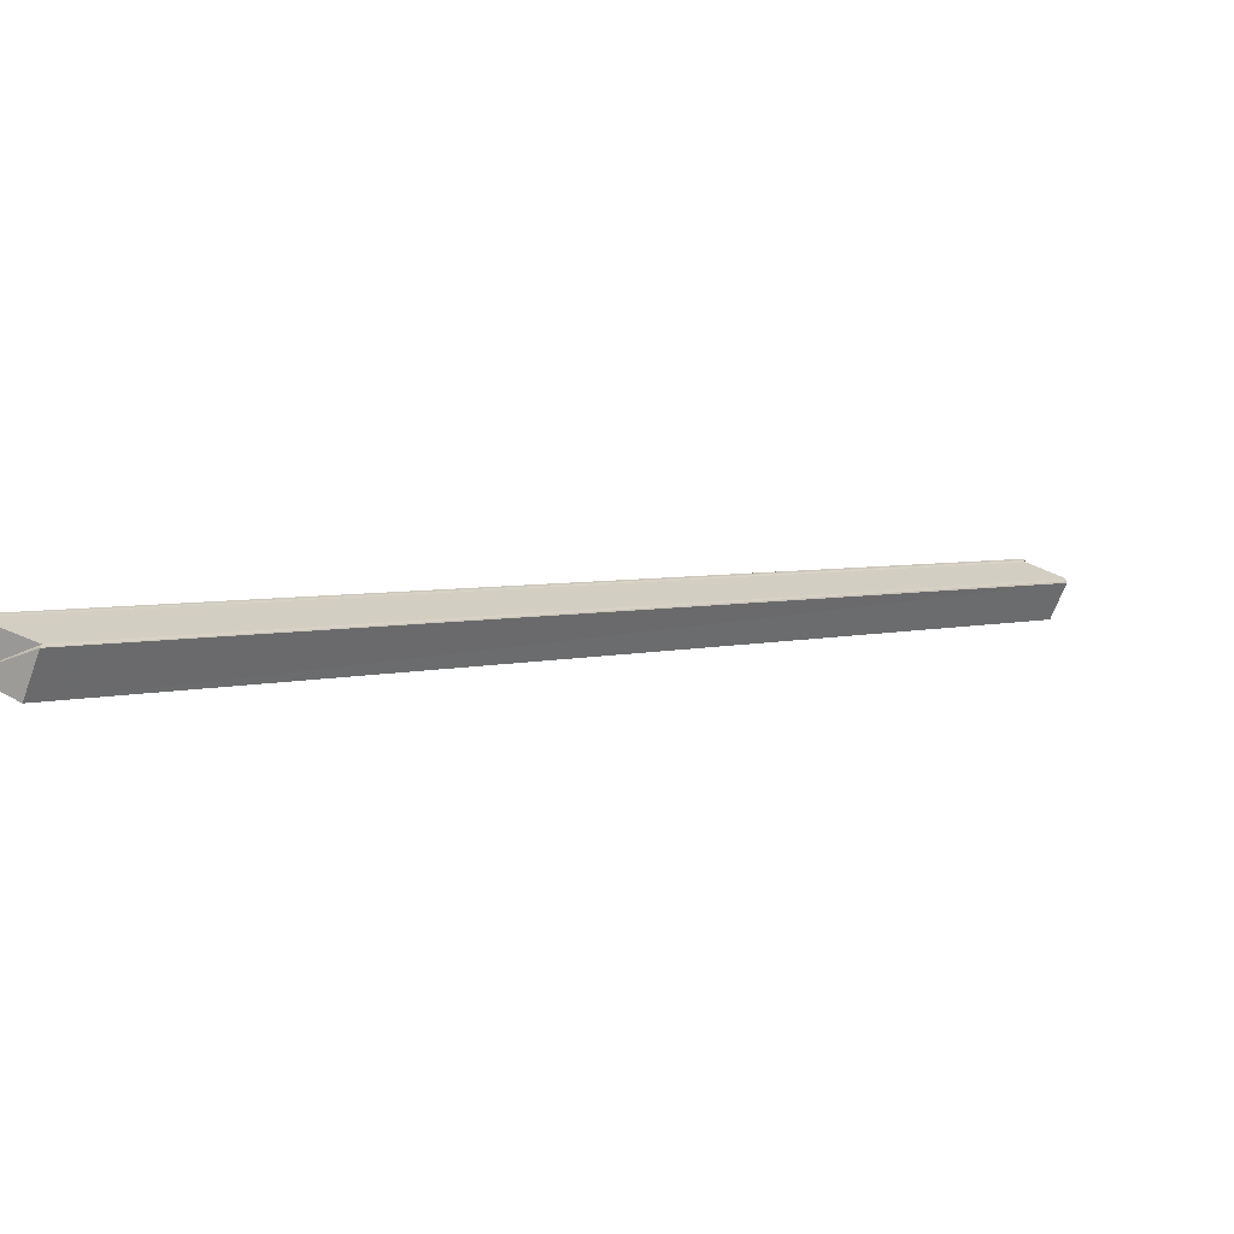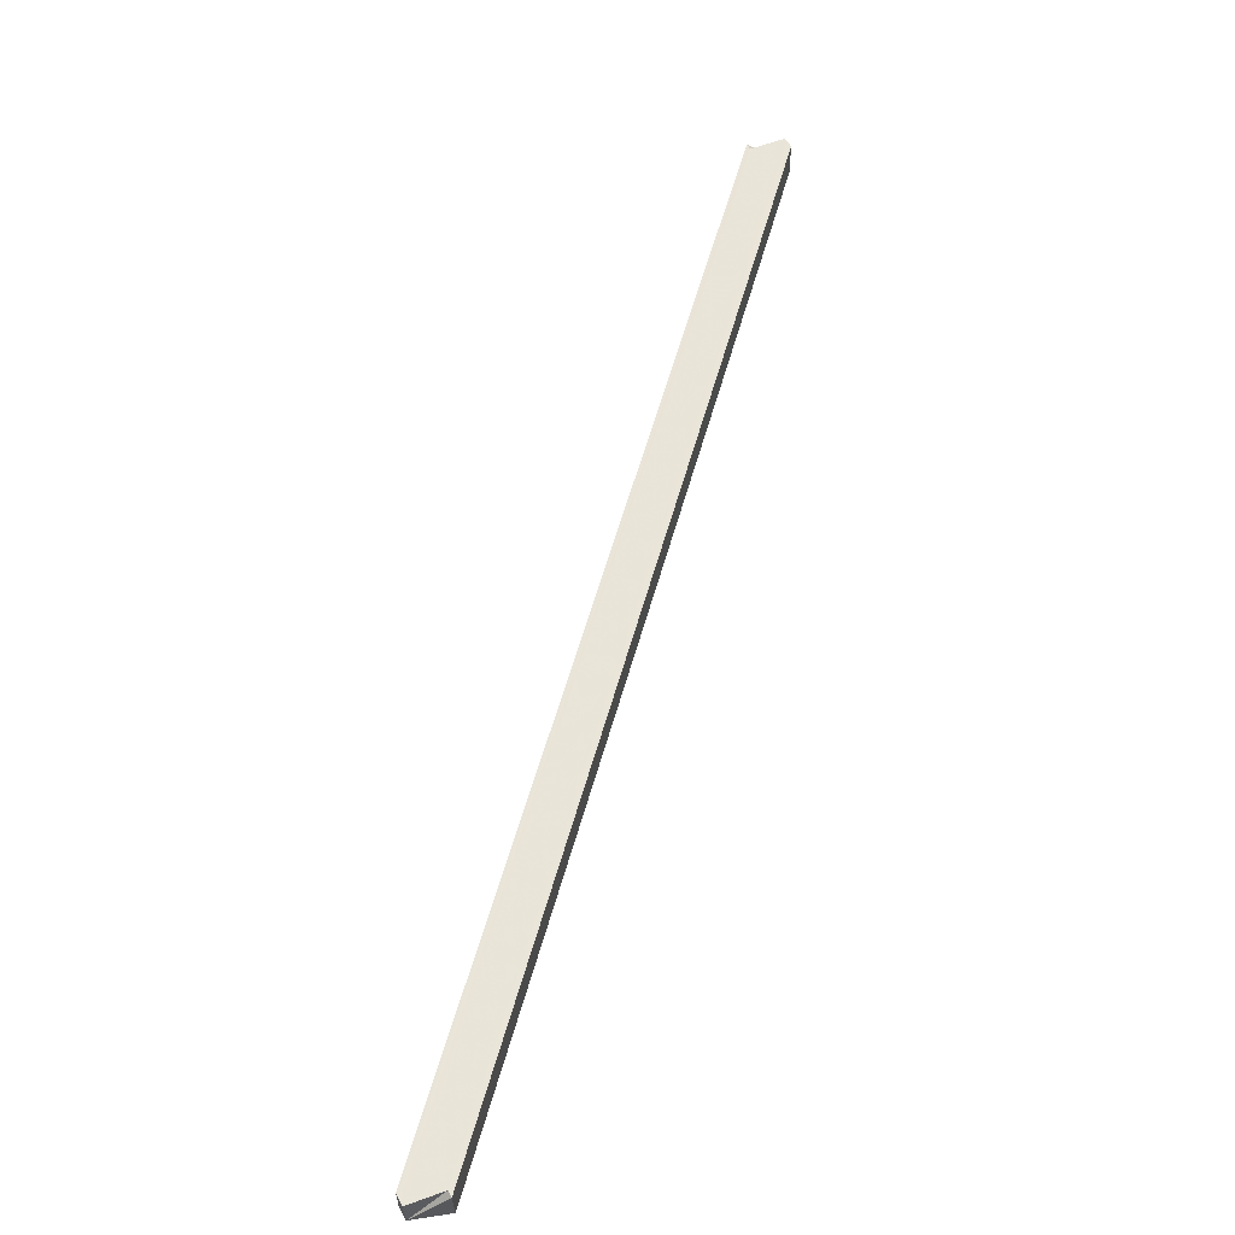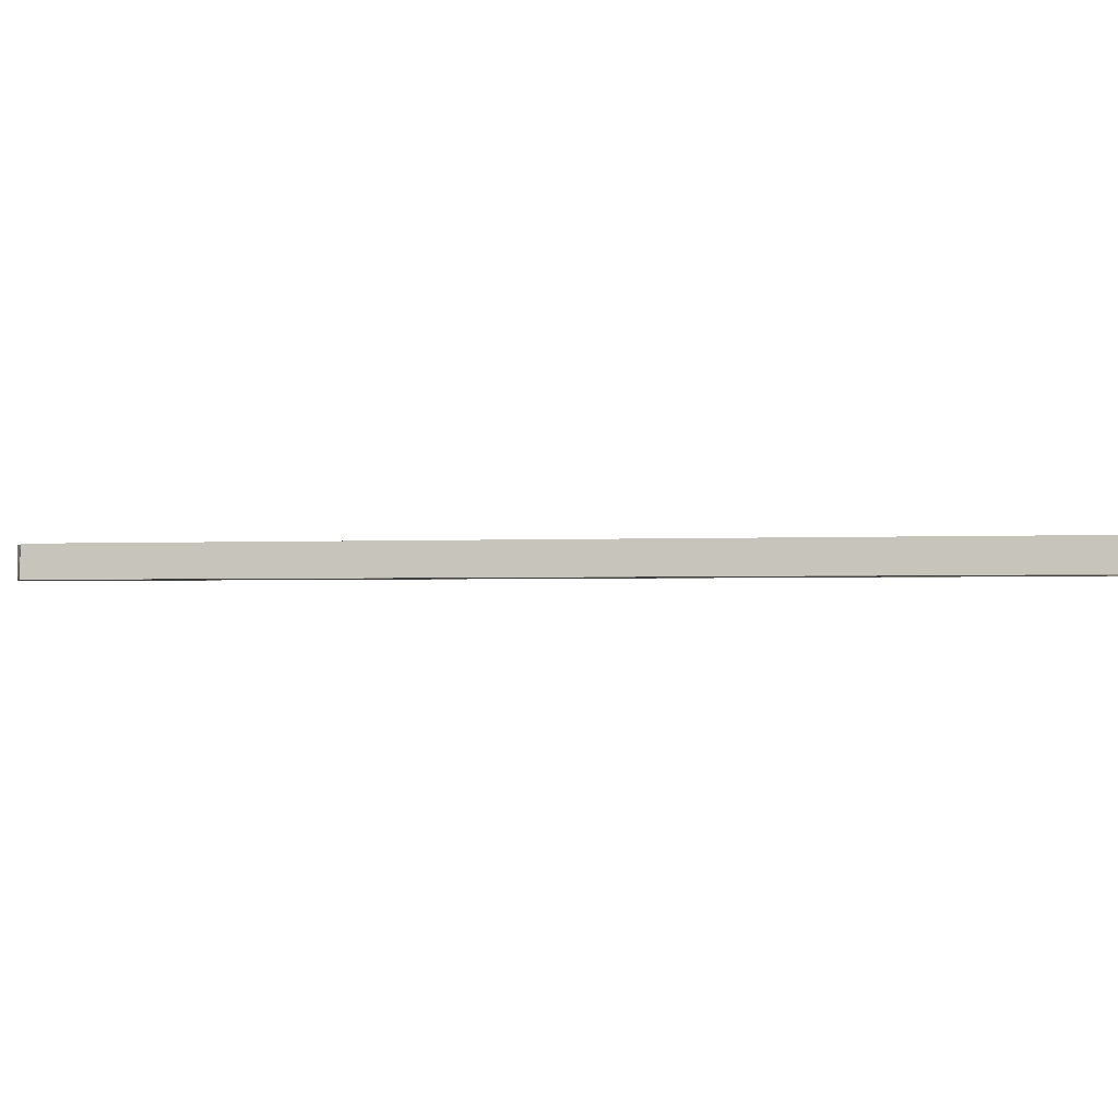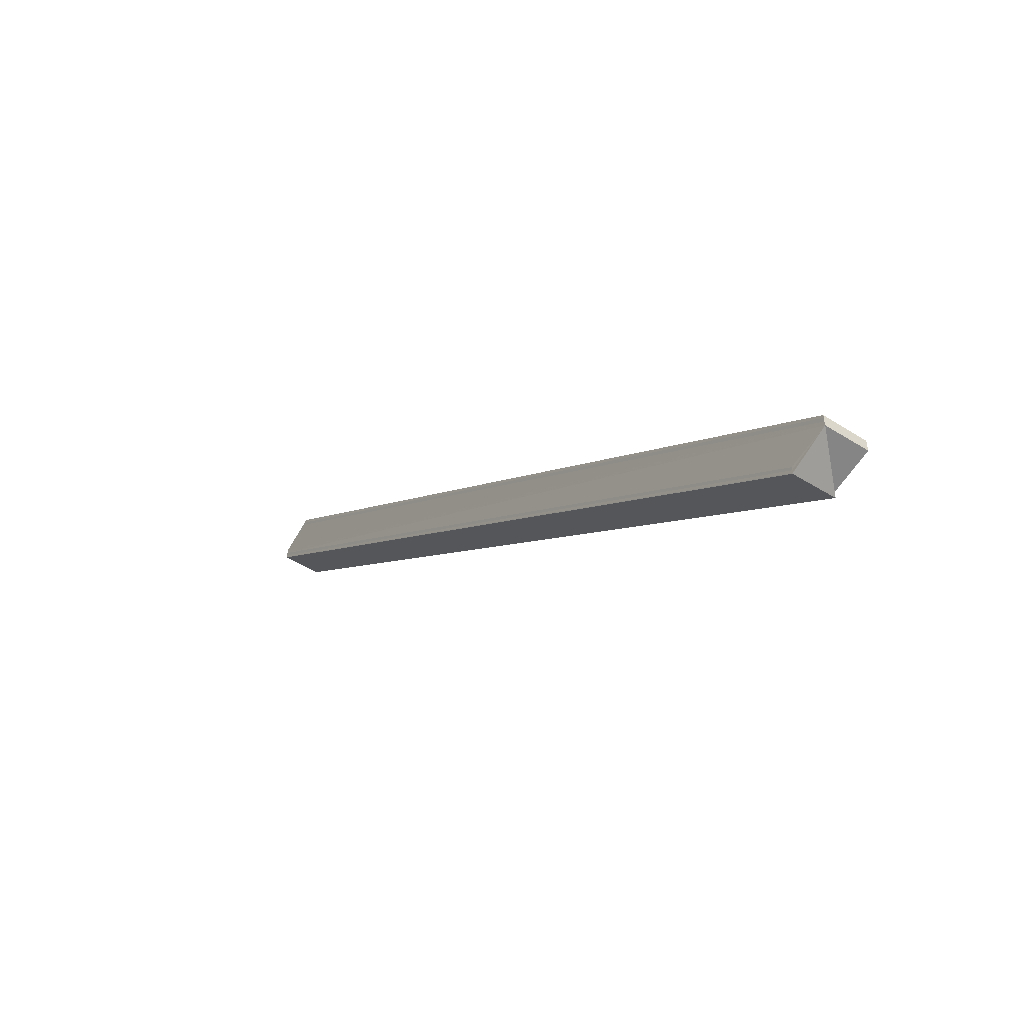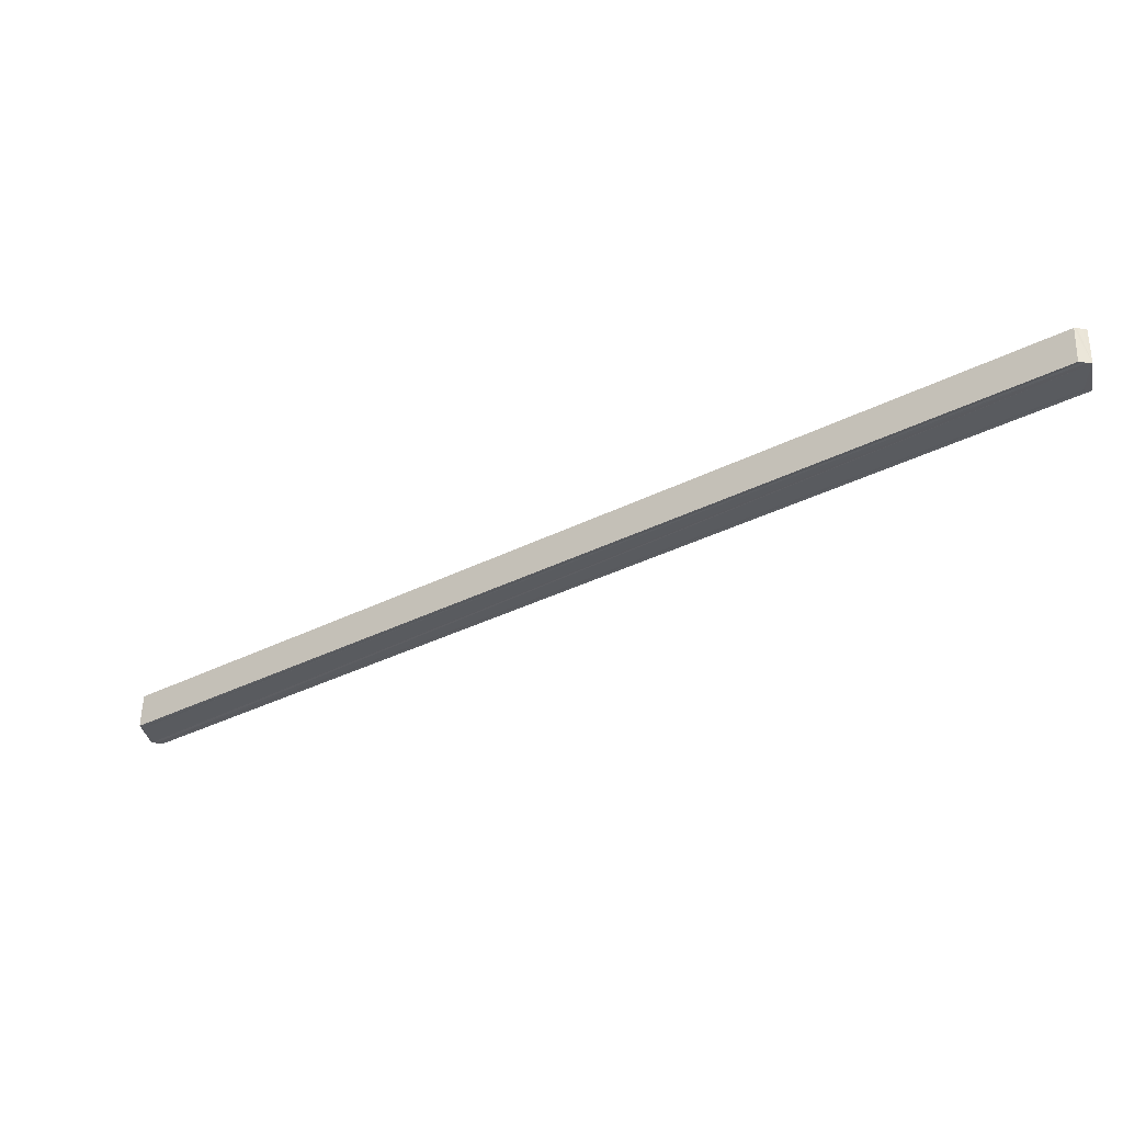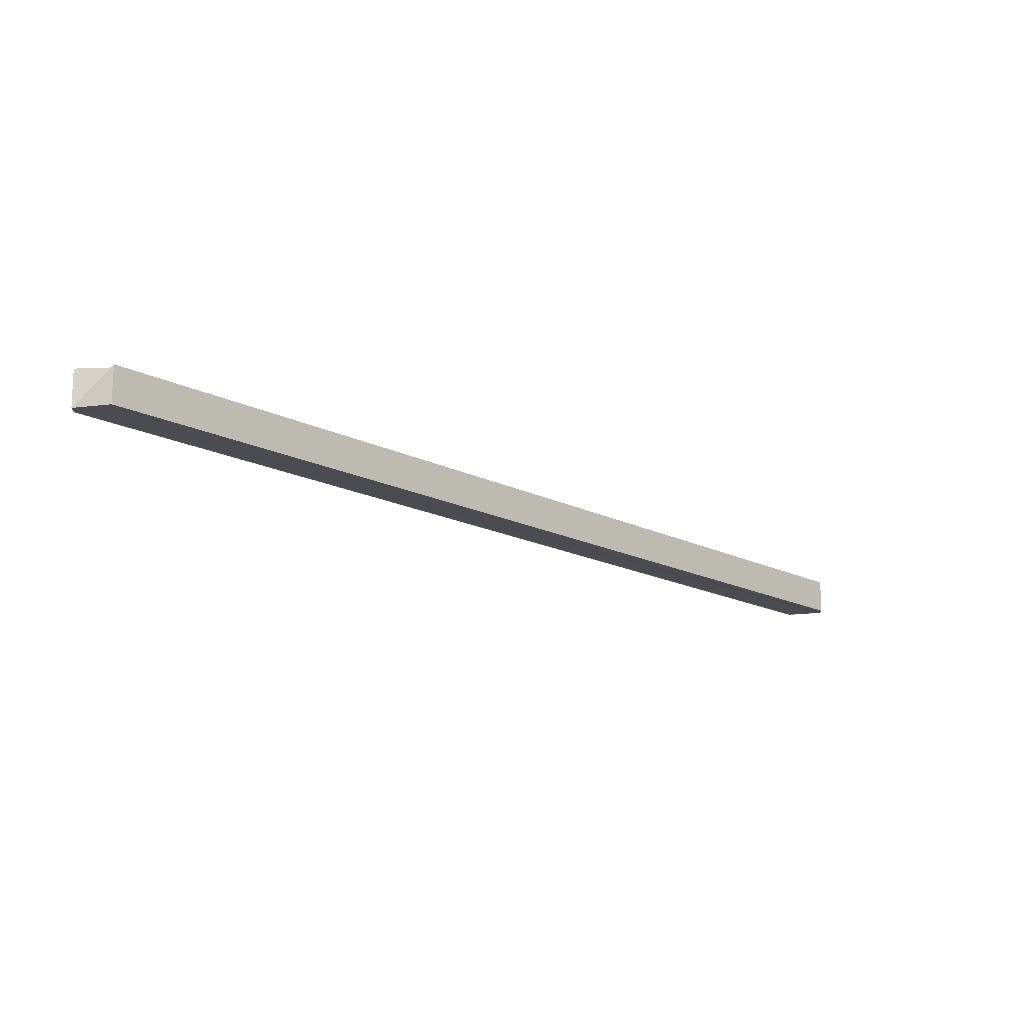
<metadata>
{"format":"obj","ext":"obj","renderer":"f3d","projection":"perspective","resolution":1024,"background":"white","views":[{"elev":-67.7,"azim":159.7,"up":"+Z"},{"elev":59.9,"azim":-28.9,"up":"+Y"},{"elev":-2.4,"azim":53.8,"up":"+Y"},{"elev":-54.8,"azim":56.1,"up":"+Z"},{"elev":-32.9,"azim":-99.2,"up":"+Y"},{"elev":-15.5,"azim":177.4,"up":"+Y"}]}
</metadata>
<code>
o 7040
v 2235 1891 15.2
v 2235 1891 15.2
v 2235 1891 15.42
v 2235 1891 15.2
v 2235 1891 15.42
v 2235 1891 15.42
v 2235 1891 15.2
v 2235 1891 15.21
v 2235 1891 15.21
v 2235 1891 15.42
v 2235 1891 15.42
v 2235 1891 15.21
v 2235 1891 15.42
v 2235 1891 15.42
v 2235 1891 15.42
v 2235 1891 15.41
v 2235 1891 15.42
v 2235 1891 15.41
v 2235 1891 15.41
v 2235 1891 15.42
v 2235 1891 15.42
v 2235 1891 15.2
v 2235 1891 15.42
v 2235 1891 15.2
v 2235 1891 15.41
v 2235 1891 15.2
v 2235 1891 15.41
v 2235 1891 15.41
v 2235 1891 15.2
v 2235 1891 15.41
v 2235 1891 15.2
v 2235 1891 15.2
v 2235 1891 15.2
v 2235 1891 15.41
v 2235 1891 15.2
v 2235 1891 15.2
v 2235 1891 15.2
v 2235 1891 15.2
v 2235 1891 15.2
v 2235 1891 15.21
v 2235 1891 15.21
v 2235 1891 15.42
v 2235 1891 15.42
v 2235 1891 15.21
v 2235 1891 15.21
v 2235 1891 15.21
v 2235 1891 15.42
v 2235 1891 15.42
v 2235 1891 15.21
v 2235 1891 15.21
v 2235 1891 15.42
v 2235 1891 15.42
v 2235 1891 15.21
v 2235 1891 15.42
v 2235 1891 15.2
v 2235 1891 15.41
v 2235 1891 15.41
v 2235 1891 15.41
v 2235 1891 15.2
v 2235 1891 15.41
v 2235 1891 15.2
v 2235 1891 15.41
v 2235 1891 15.2
v 2235 1891 15.41
v 2235 1891 15.2
v 2235 1891 15.2
v 2235 1891 15.41
v 2235 1891 15.2
v 2235 1891 15.2
v 2235 1891 15.41
v 2235 1891 15.2
v 2235 1891 15.2
v 2235 1891 15.2
v 2235 1891 15.42
v 2235 1891 15.42
v 2235 1891 15.42
f 1 2 3
f 4 1 5
f 6 7 5
f 8 4 6
f 9 8 10
f 11 12 6
f 13 14 11
f 13 15 16
f 17 11 6
f 17 16 18
f 17 18 19
f 20 6 21
f 21 22 23
f 23 24 25
f 24 26 27
f 25 26 28
f 28 29 30
f 31 26 32
f 26 33 34
f 35 33 26
f 36 37 33
f 36 38 39
f 35 39 40
f 35 40 41
f 42 41 43
f 35 44 45
f 46 44 47
f 20 48 47
f 49 45 48
f 48 50 51
f 52 49 48
f 53 49 52
f 17 52 48
f 54 53 52
f 17 54 52
f 55 53 54
f 17 55 54
f 35 55 17
f 56 35 17
f 17 57 58
f 57 59 60
f 61 35 56
f 62 61 56
f 35 61 63
f 63 61 62
f 64 63 62
f 35 63 65
f 65 63 64
f 58 65 64
f 66 65 67
f 31 65 66
f 68 69 70
f 71 72 73
f 74 75 76

</code>
